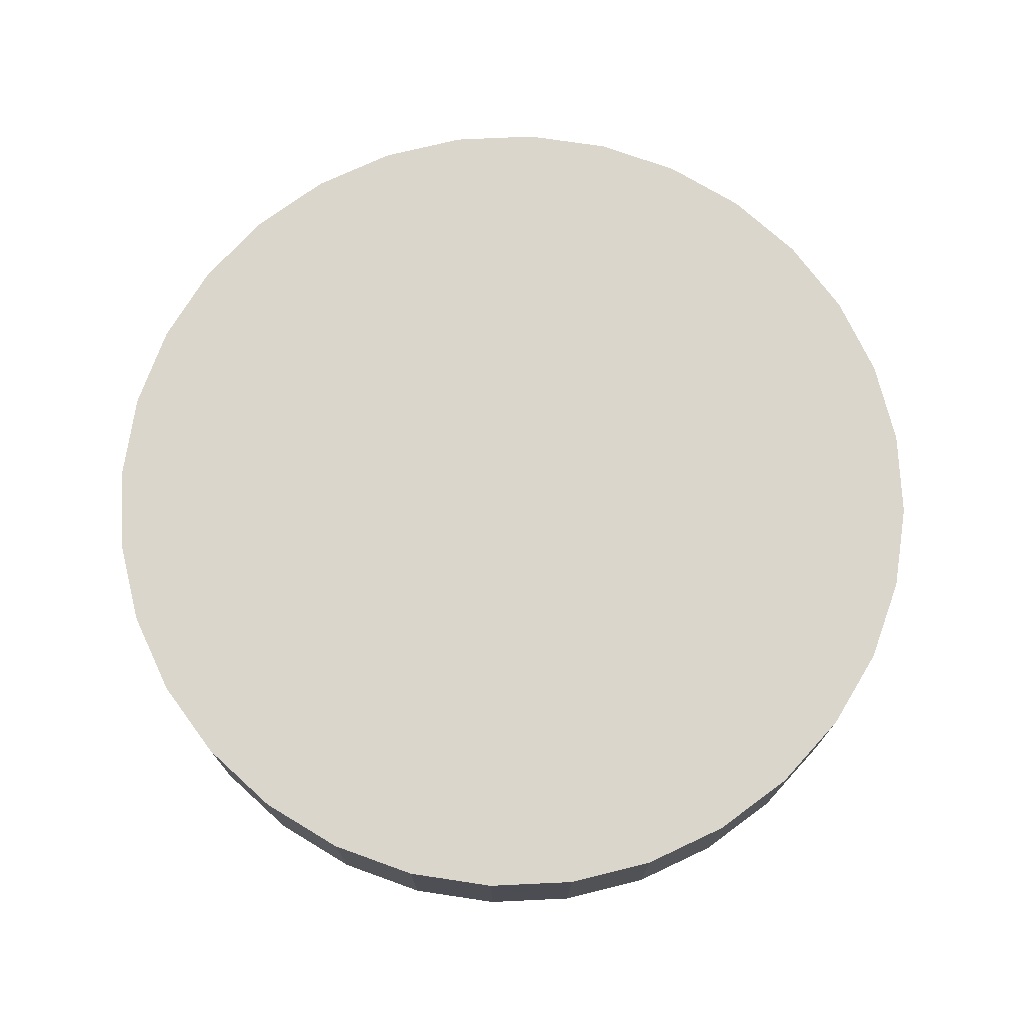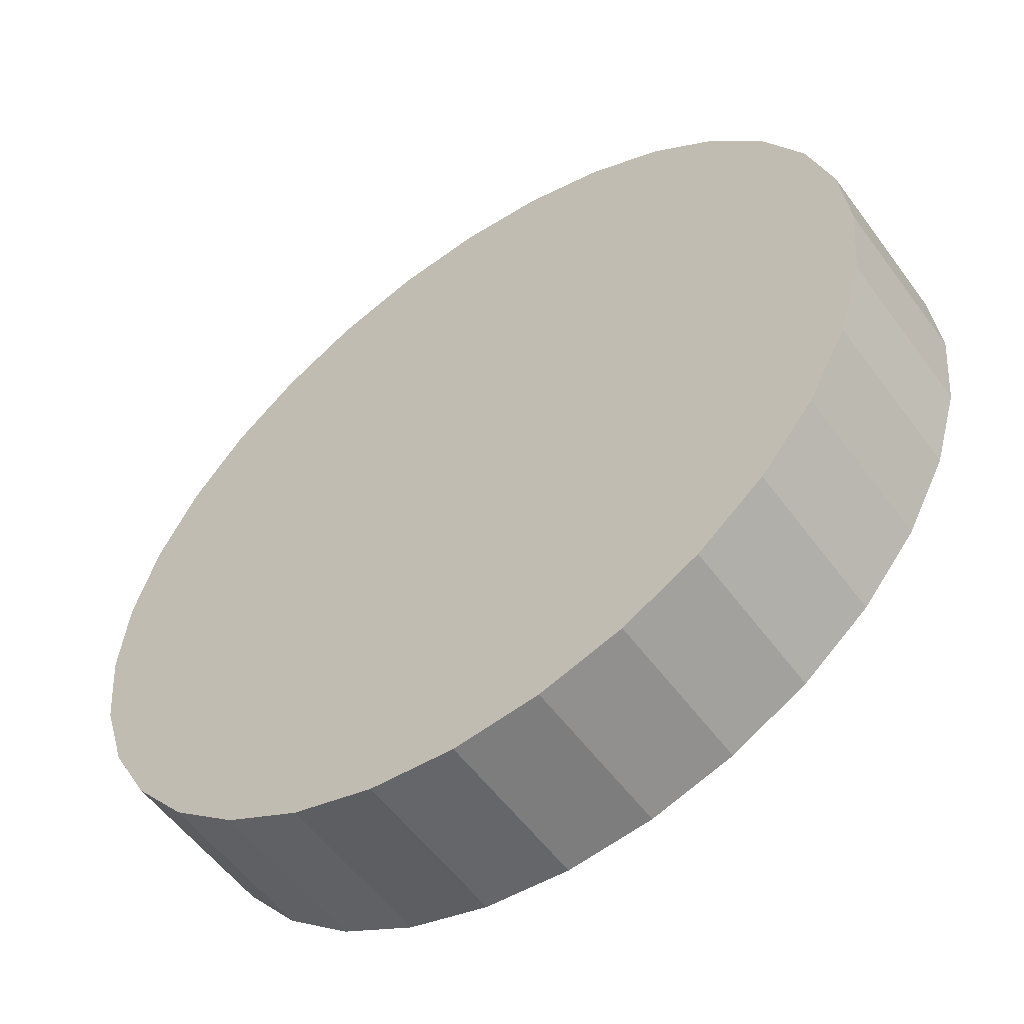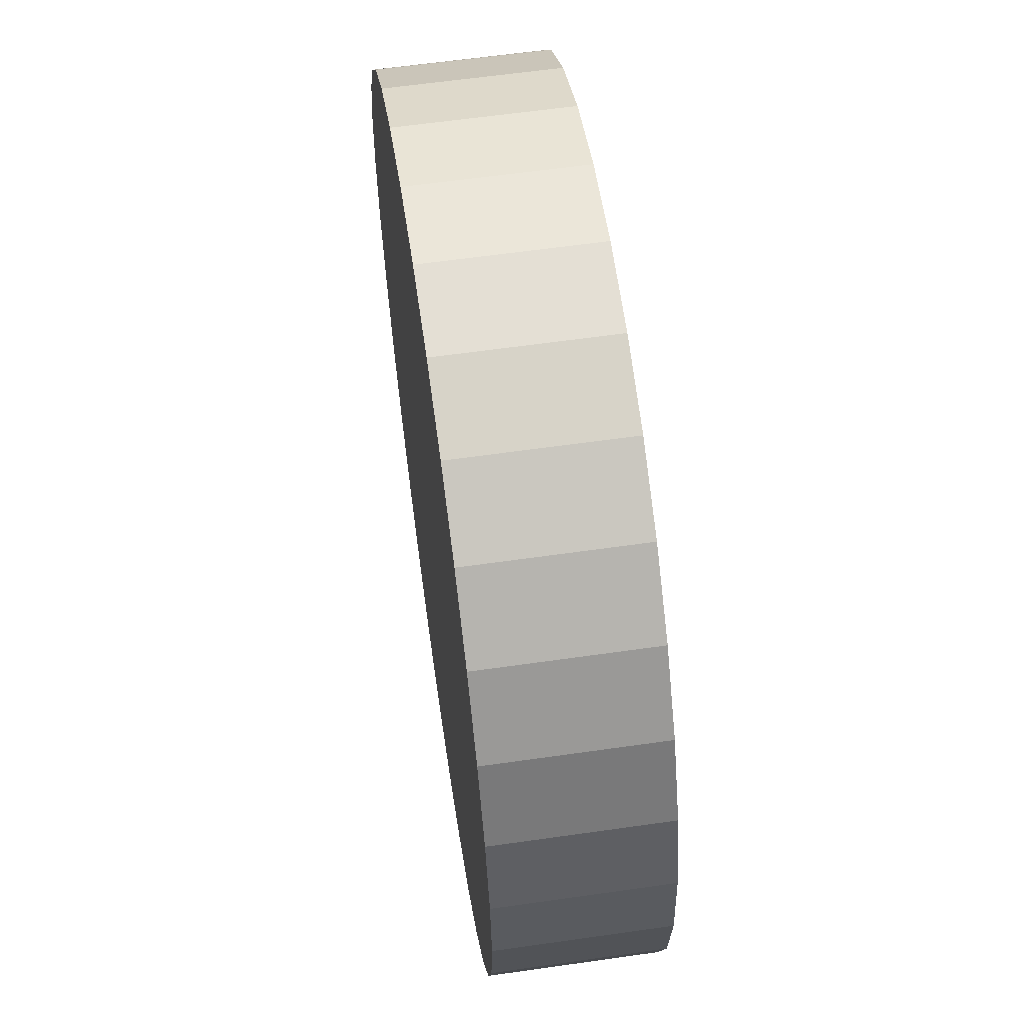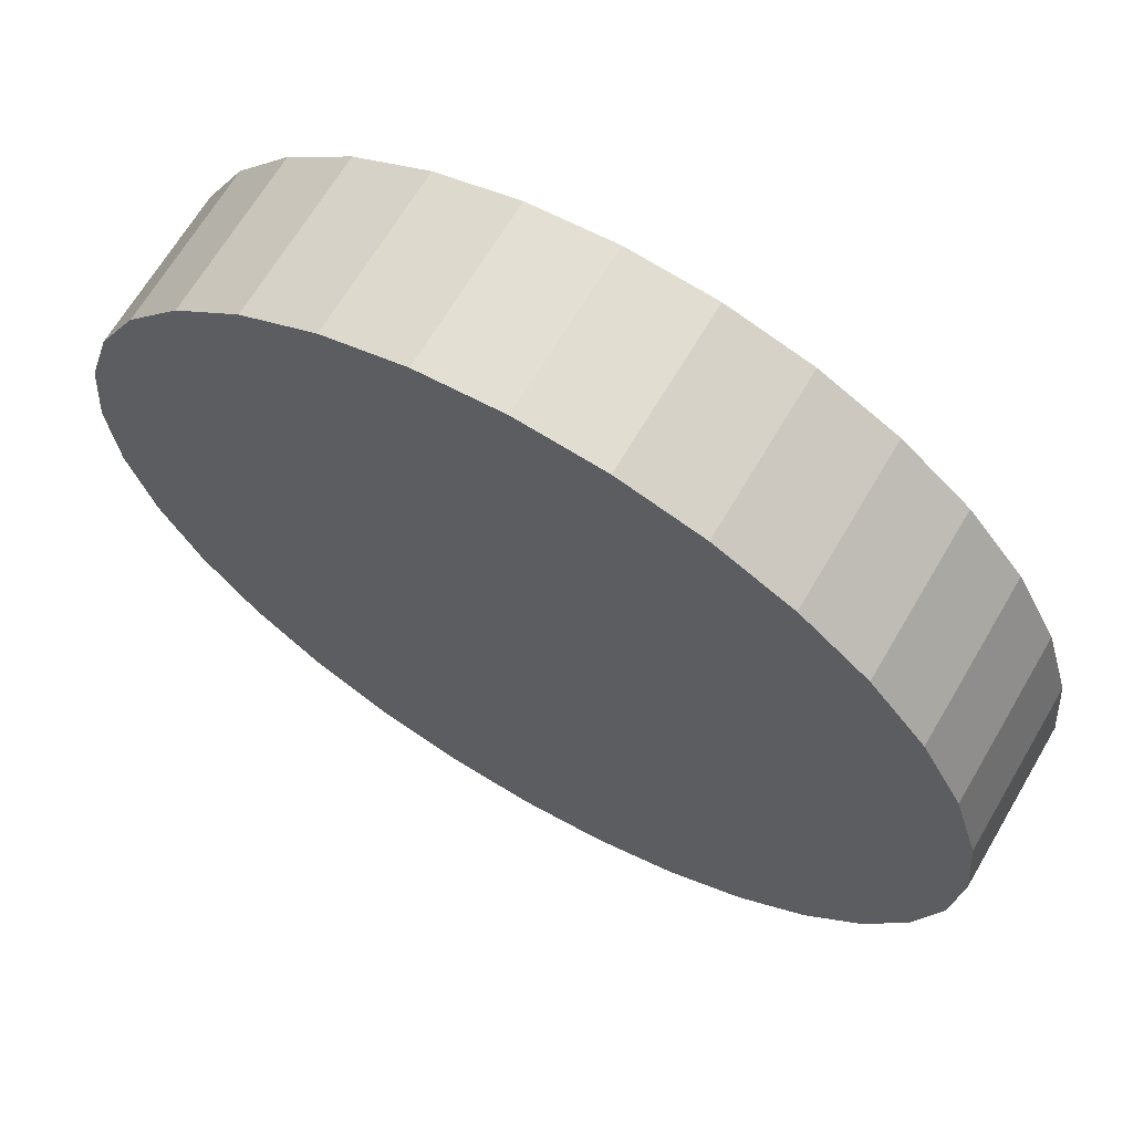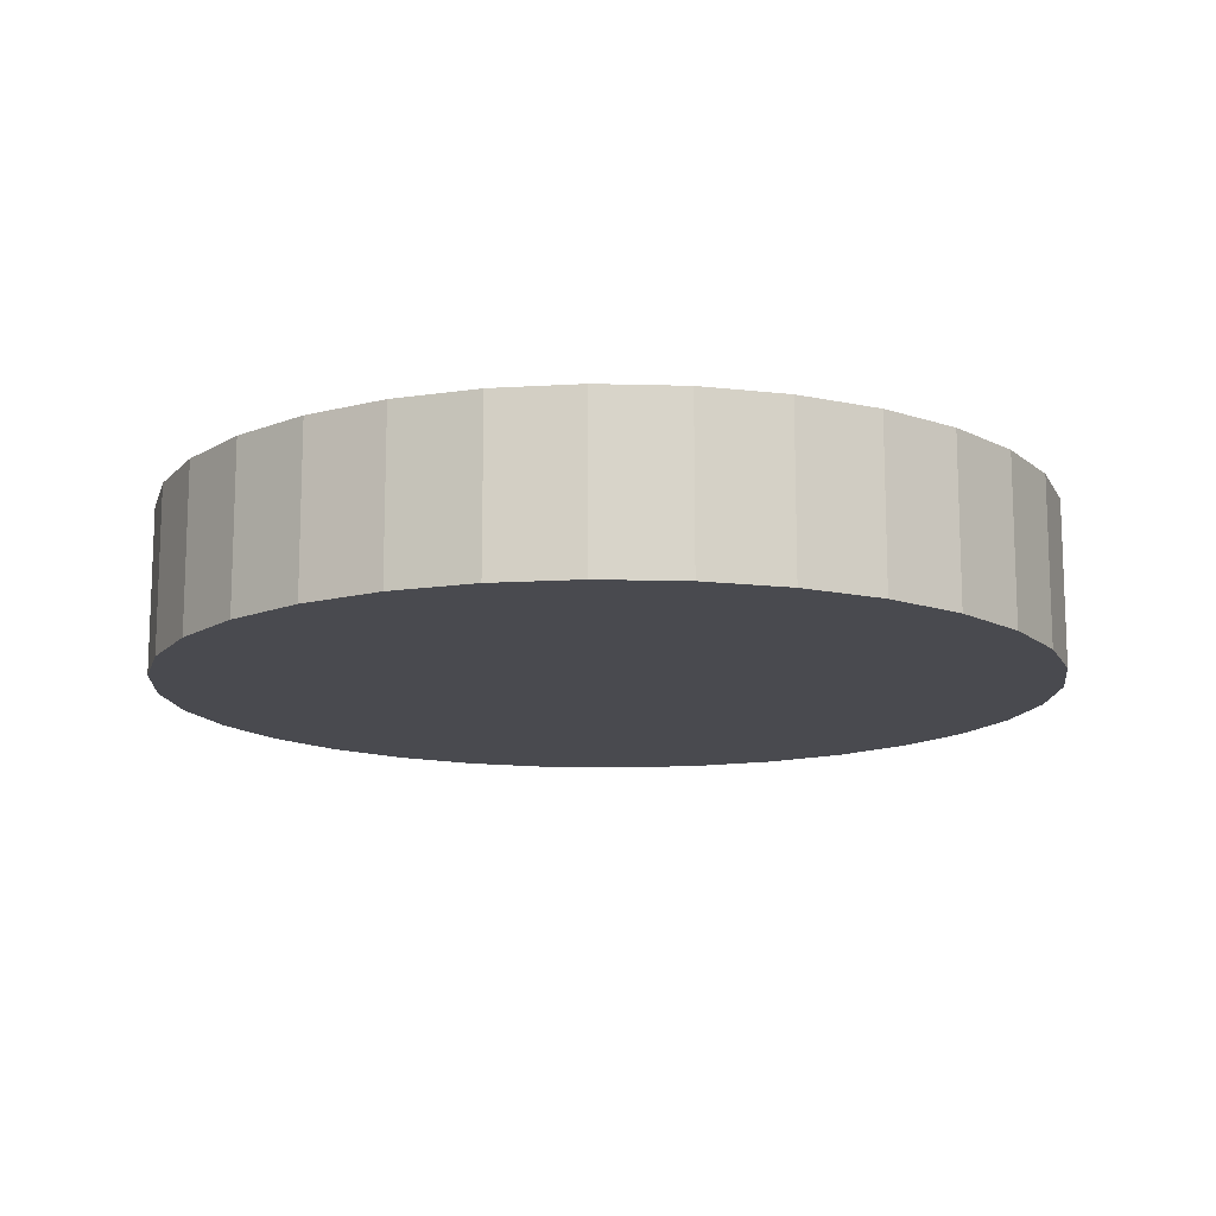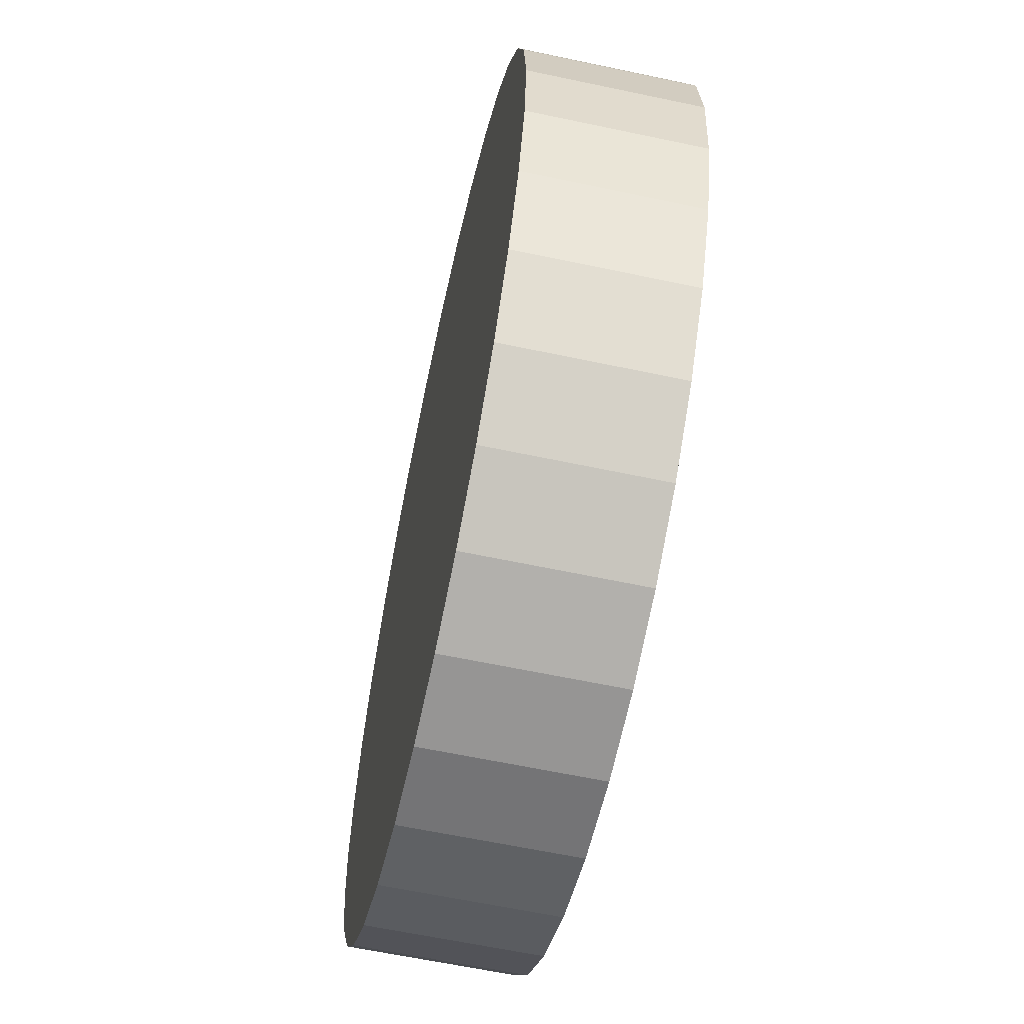
<metadata>
{"format":"obj","ext":"obj","renderer":"f3d","projection":"perspective","resolution":1024,"background":"white","views":[{"elev":73.5,"azim":-8.3,"up":"+Y"},{"elev":-55.6,"azim":35.7,"up":"+Z"},{"elev":61.0,"azim":-98.3,"up":"+Z"},{"elev":66.6,"azim":30.4,"up":"+Z"},{"elev":-13.5,"azim":-65.4,"up":"+Y"},{"elev":-61.9,"azim":77.8,"up":"+Z"}]}
</metadata>
<code>
o Cylinder
v 0 -0.1867 -1
v 0 0.1867 -1
v 0.1951 -0.1867 -0.9808
v 0.1951 0.1867 -0.9808
v 0.3827 -0.1867 -0.9239
v 0.3827 0.1867 -0.9239
v 0.5556 -0.1867 -0.8315
v 0.5556 0.1867 -0.8315
v 0.7071 -0.1867 -0.7071
v 0.7071 0.1867 -0.7071
v 0.8315 -0.1867 -0.5556
v 0.8315 0.1867 -0.5556
v 0.9239 -0.1867 -0.3827
v 0.9239 0.1867 -0.3827
v 0.9808 -0.1867 -0.1951
v 0.9808 0.1867 -0.1951
v 1 -0.1867 -0
v 1 0.1867 -0
v 0.9808 -0.1867 0.1951
v 0.9808 0.1867 0.1951
v 0.9239 -0.1867 0.3827
v 0.9239 0.1867 0.3827
v 0.8315 -0.1867 0.5556
v 0.8315 0.1867 0.5556
v 0.7071 -0.1867 0.7071
v 0.7071 0.1867 0.7071
v 0.5556 -0.1867 0.8315
v 0.5556 0.1867 0.8315
v 0.3827 -0.1867 0.9239
v 0.3827 0.1867 0.9239
v 0.1951 -0.1867 0.9808
v 0.1951 0.1867 0.9808
v -0 -0.1867 1
v -0 0.1867 1
v -0.1951 -0.1867 0.9808
v -0.1951 0.1867 0.9808
v -0.3827 -0.1867 0.9239
v -0.3827 0.1867 0.9239
v -0.5556 -0.1867 0.8315
v -0.5556 0.1867 0.8315
v -0.7071 -0.1867 0.7071
v -0.7071 0.1867 0.7071
v -0.8315 -0.1867 0.5556
v -0.8315 0.1867 0.5556
v -0.9239 -0.1867 0.3827
v -0.9239 0.1867 0.3827
v -0.9808 -0.1867 0.1951
v -0.9808 0.1867 0.1951
v -1 -0.1867 -1e-06
v -1 0.1867 -1e-06
v -0.9808 -0.1867 -0.1951
v -0.9808 0.1867 -0.1951
v -0.9239 -0.1867 -0.3827
v -0.9239 0.1867 -0.3827
v -0.8315 -0.1867 -0.5556
v -0.8315 0.1867 -0.5556
v -0.7071 -0.1867 -0.7071
v -0.7071 0.1867 -0.7071
v -0.5556 -0.1867 -0.8315
v -0.5556 0.1867 -0.8315
v -0.3827 -0.1867 -0.9239
v -0.3827 0.1867 -0.9239
v -0.1951 -0.1867 -0.9808
v -0.1951 0.1867 -0.9808
f 1 2 4
f 3 4 6
f 5 6 8
f 7 8 10
f 9 10 12
f 11 12 14
f 13 14 16
f 15 16 18
f 17 18 20
f 19 20 22
f 21 22 24
f 23 24 26
f 25 26 28
f 27 28 30
f 29 30 32
f 31 32 34
f 33 34 35
f 35 36 37
f 37 38 39
f 39 40 41
f 41 42 43
f 43 44 45
f 45 46 47
f 47 48 49
f 49 50 51
f 51 52 53
f 53 54 55
f 55 56 57
f 57 58 59
f 59 60 61
f 4 2 6
f 63 64 1
f 61 62 63
f 1 3 63
f 3 1 4
f 5 3 6
f 7 5 8
f 9 7 10
f 11 9 12
f 13 11 14
f 15 13 16
f 17 15 18
f 19 17 20
f 21 19 22
f 23 21 24
f 25 23 26
f 27 25 28
f 29 27 30
f 31 29 32
f 33 31 34
f 34 36 35
f 36 38 37
f 38 40 39
f 40 42 41
f 42 44 43
f 44 46 45
f 46 48 47
f 48 50 49
f 50 52 51
f 52 54 53
f 54 56 55
f 56 58 57
f 58 60 59
f 60 62 61
f 2 64 6
f 64 62 6
f 62 60 6
f 60 58 6
f 58 56 6
f 56 54 6
f 54 52 6
f 52 50 6
f 50 48 6
f 48 46 6
f 46 44 6
f 44 42 6
f 42 40 6
f 40 38 6
f 38 36 6
f 36 34 6
f 34 32 6
f 32 30 6
f 30 28 6
f 28 26 6
f 26 24 6
f 24 22 6
f 22 20 6
f 20 18 6
f 18 16 6
f 16 14 6
f 14 12 6
f 12 10 8
f 6 12 8
f 64 2 1
f 62 64 63
f 3 5 63
f 5 7 63
f 7 9 63
f 9 11 63
f 11 13 63
f 13 15 63
f 15 17 63
f 17 19 63
f 19 21 63
f 21 23 63
f 23 25 63
f 25 27 63
f 27 29 63
f 29 31 63
f 31 33 63
f 33 35 63
f 35 37 63
f 37 39 63
f 39 41 63
f 41 43 63
f 43 45 63
f 45 47 63
f 47 49 63
f 49 51 63
f 51 53 63
f 53 55 63
f 55 57 63
f 57 59 61
f 63 57 61

</code>
